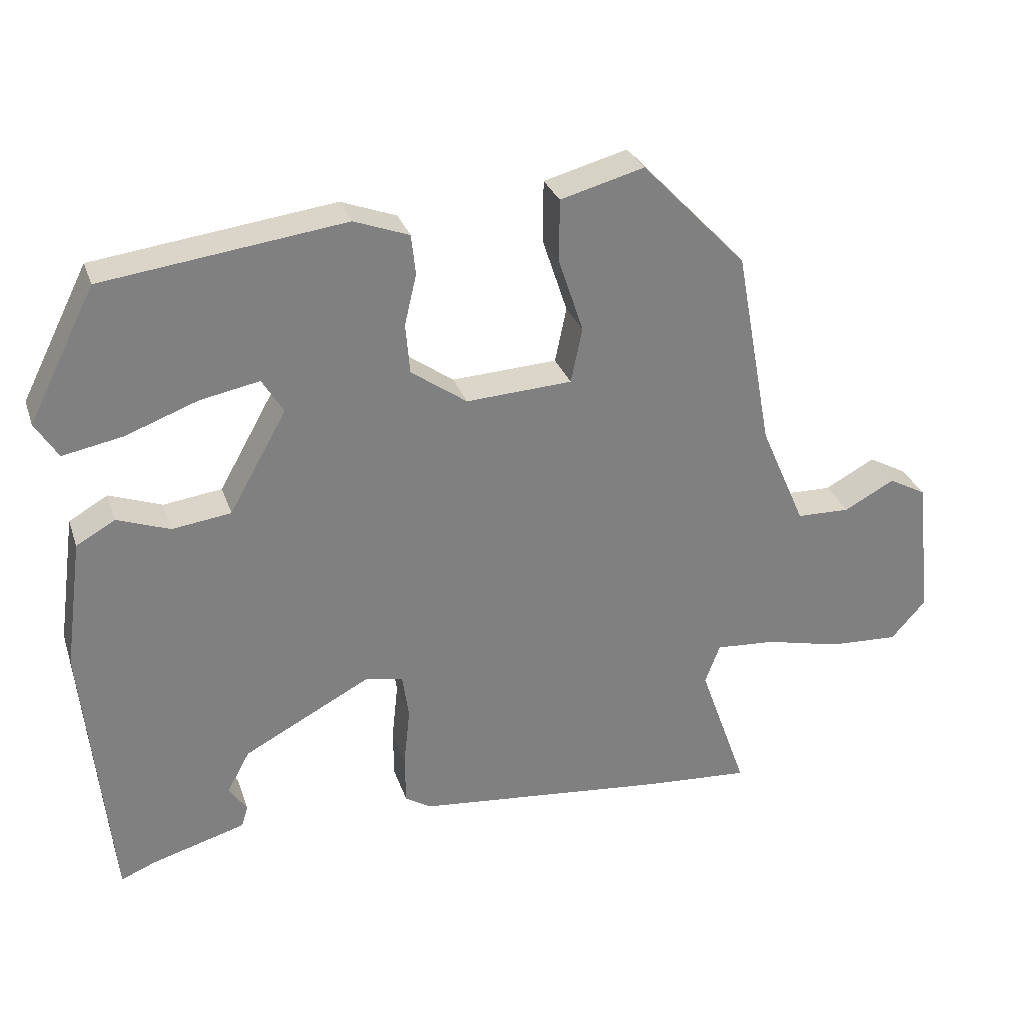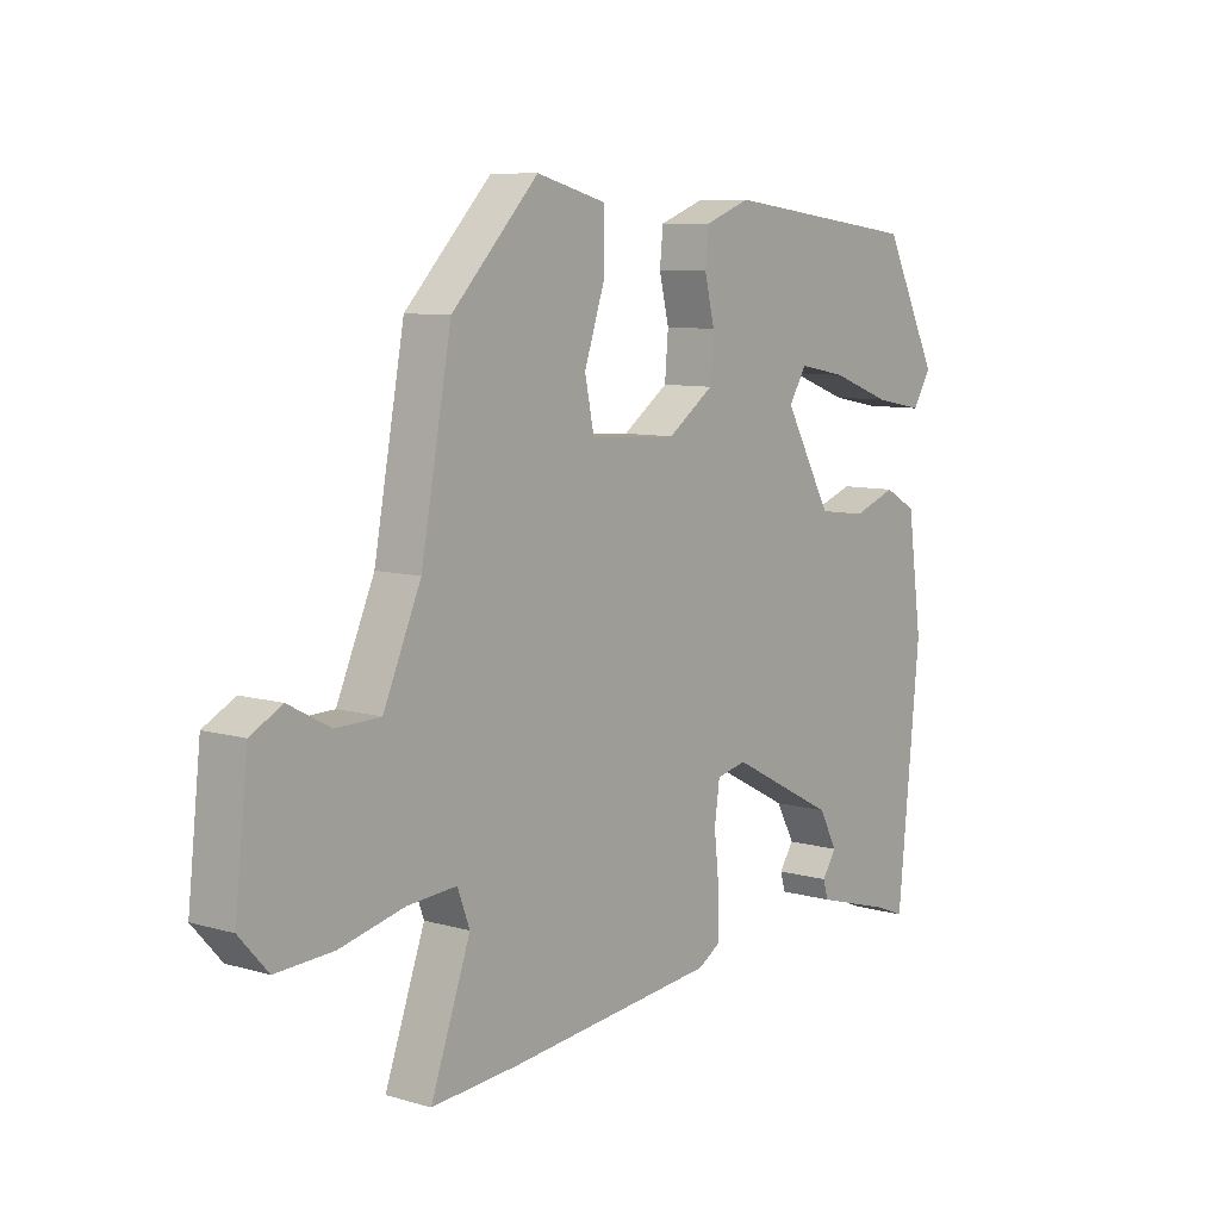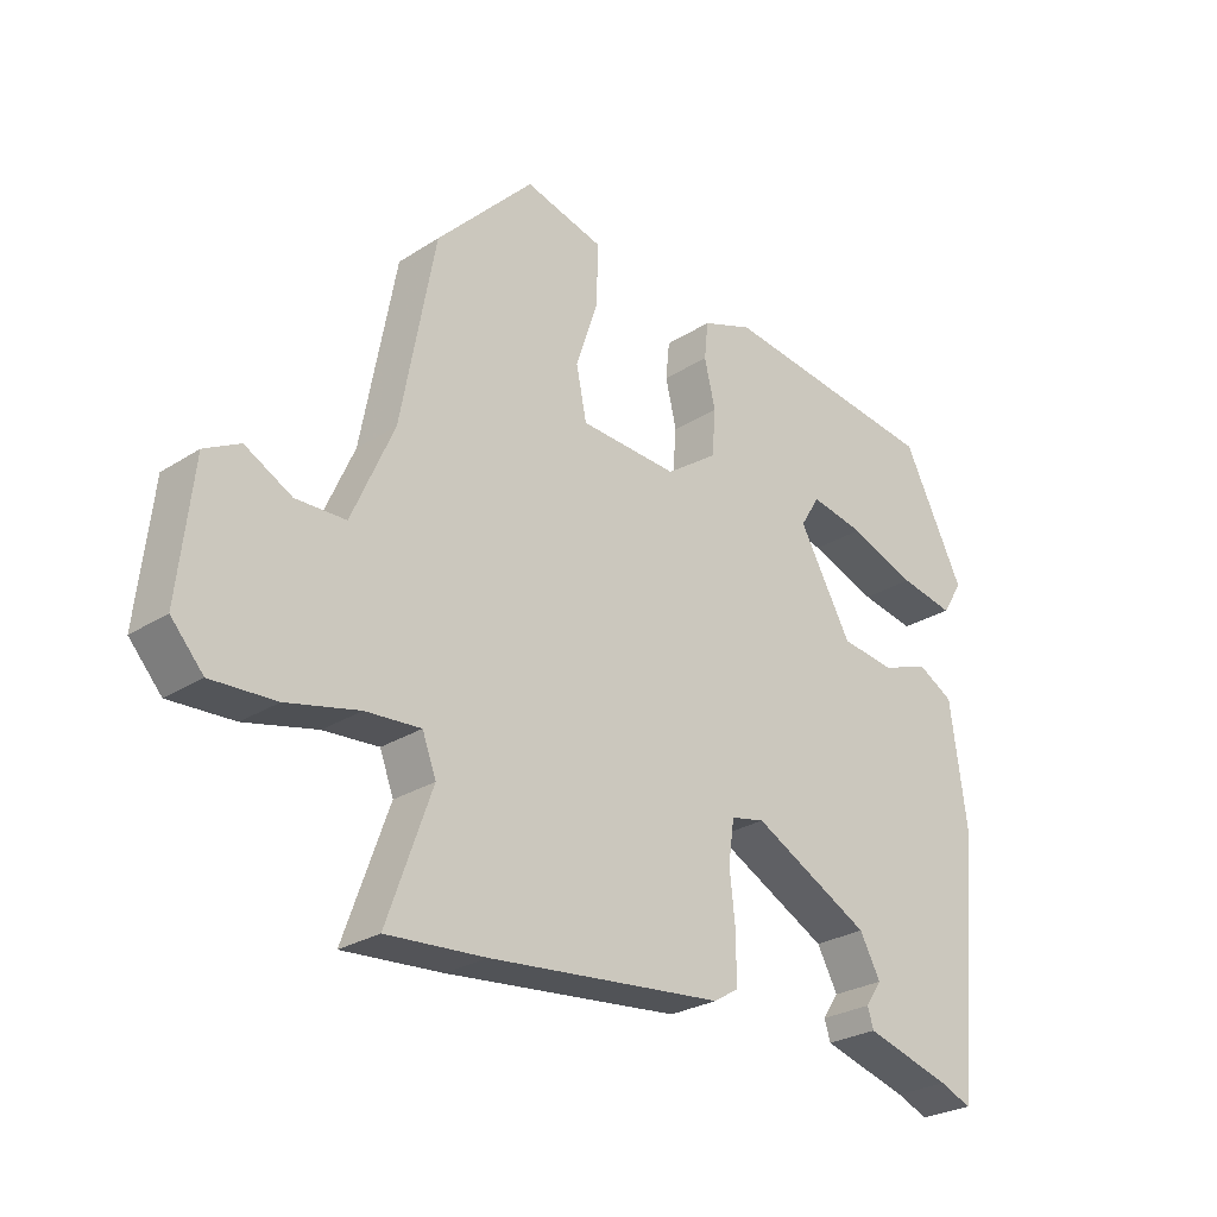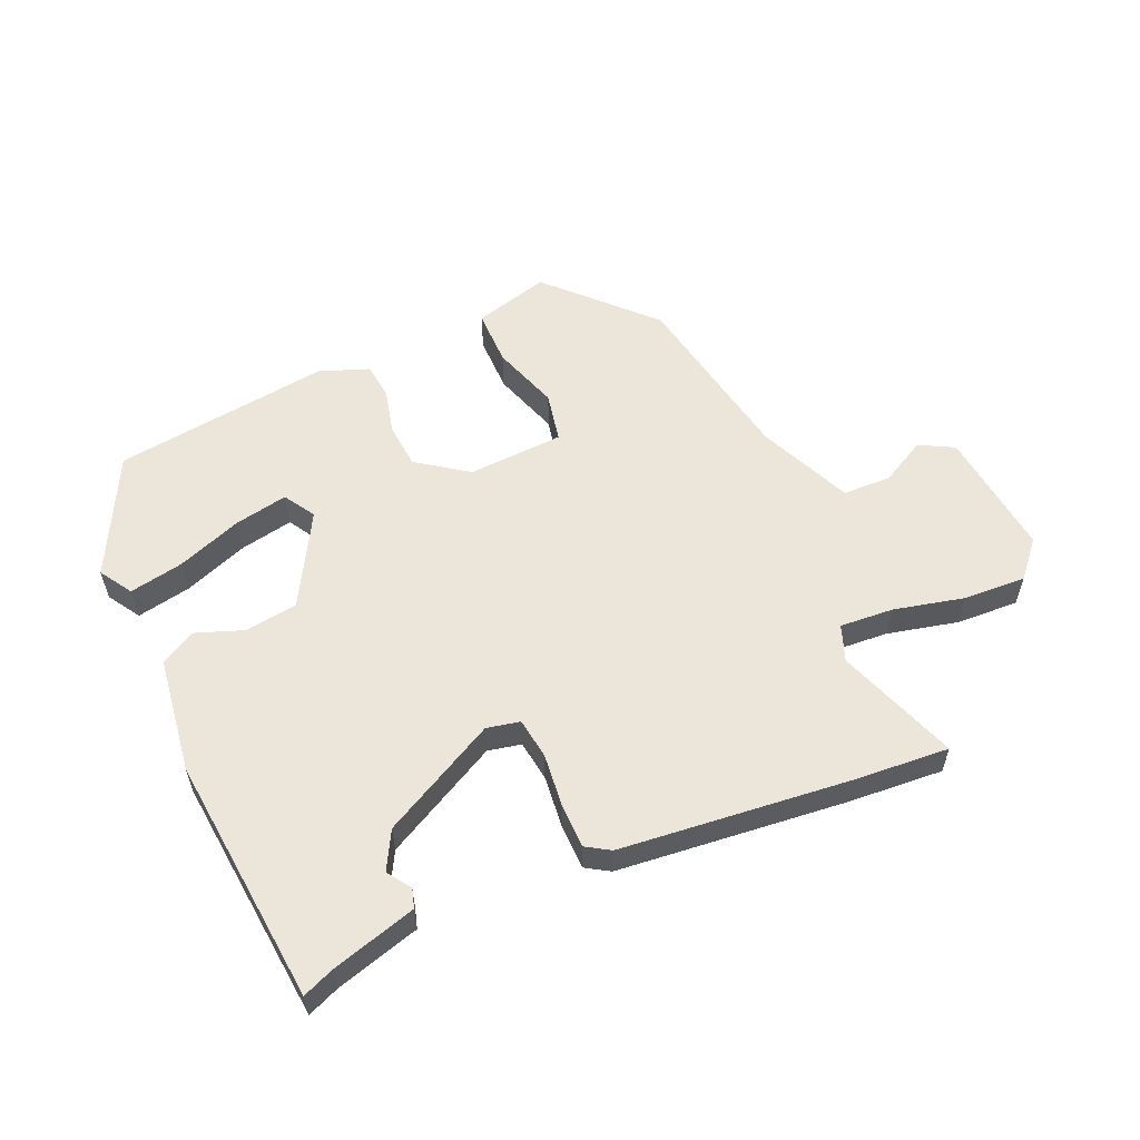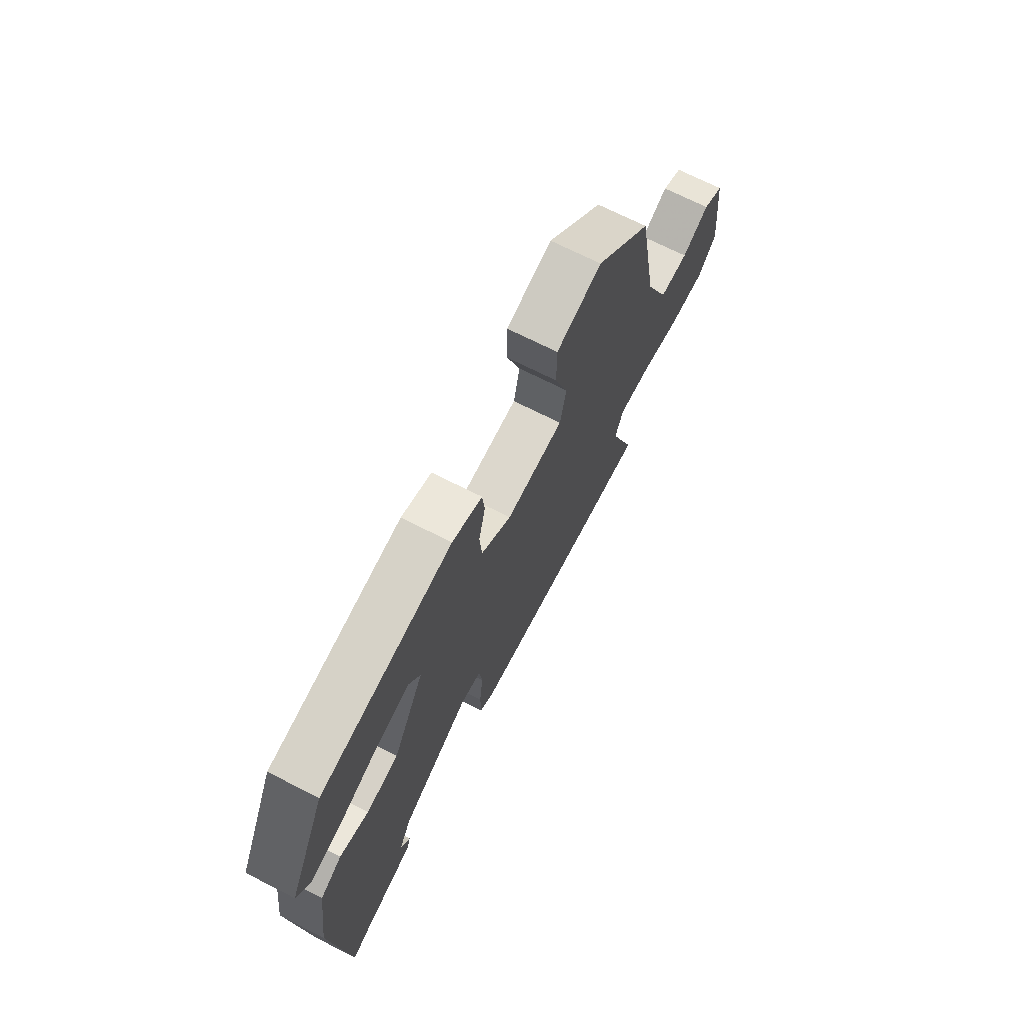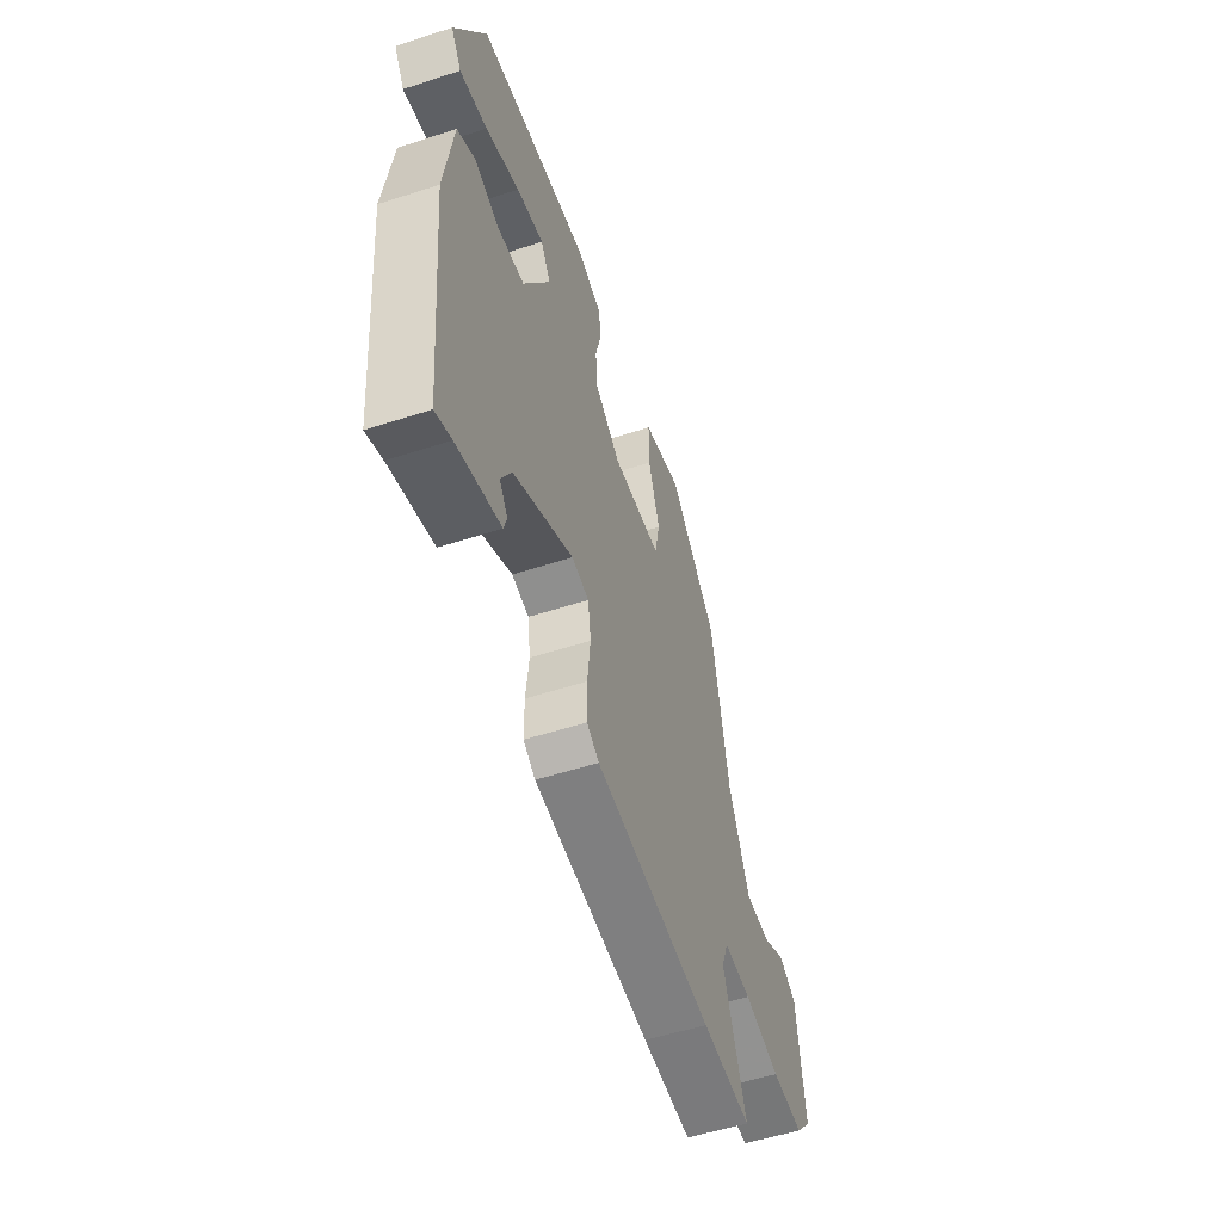
<metadata>
{"format":"obj","ext":"obj","renderer":"f3d","projection":"perspective","resolution":1024,"background":"white","views":[{"elev":29.8,"azim":162.8,"up":"+Z"},{"elev":8.4,"azim":-51.6,"up":"+Z"},{"elev":-26.8,"azim":-45.2,"up":"+Z"},{"elev":57.3,"azim":156.3,"up":"+Y"},{"elev":69.9,"azim":117.0,"up":"+Z"},{"elev":-54.4,"azim":109.0,"up":"+Z"}]}
</metadata>
<code>
v 0.455 0.07 -0.482
v 0.406 0.07 -0.462
v 0.273 0.07 -0.424
v 0.264 0.07 -0.394
v 0.289 0.07 -0.357
v 0.257 0.07 -0.298
v 0.076 0.07 -0.203
v 0.024 0.07 -0.214
v 0.015 0.07 -0.278
v 0.024 0.07 -0.362
v 0.023 0.07 -0.431
v -0.014 0.07 -0.454
v -0.372 0.07 -0.491
v -0.522 0.07 -0.502
v -0.454 0.07 -0.312
v -0.475 0.07 -0.256
v -0.559 0.07 -0.262
v -0.669 0.07 -0.288
v -0.767 0.07 -0.293
v -0.816 0.07 -0.238
v -0.794 0.07 -0.038
v -0.74 0.07 -0.009
v -0.669 0.07 -0.047
v -0.593 0.07 -0.045
v -0.529 0.07 0.101
v -0.477 0.07 0.382
v -0.329 0.07 0.536
v -0.21 0.07 0.504
v -0.21 0.07 0.415
v -0.245 0.07 0.31
v -0.229 0.07 0.232
v -0.079 0.07 0.224
v 0 0.07 0.28
v 0.006 0.07 0.351
v -0.011 0.07 0.422
v -0.005 0.07 0.479
v 0.073 0.07 0.508
v 0.413 0.07 0.464
v 0.507 0.07 0.278
v 0.475 0.07 0.227
v 0.391 0.07 0.243
v 0.288 0.07 0.281
v 0.205 0.07 0.297
v 0.175 0.07 0.248
v 0.256 0.07 0.104
v 0.339 0.07 0.093
v 0.413 0.07 0.12
v 0.468 0.07 0.089
v 0.493 0.07 -0.093
v 0.455 0 -0.482
v 0.406 0 -0.462
v 0.273 0 -0.424
v 0.264 0 -0.394
v 0.289 0 -0.357
v 0.257 0 -0.298
v 0.076 0 -0.203
v 0.024 0 -0.214
v 0.015 0 -0.278
v 0.024 0 -0.362
v 0.023 0 -0.431
v -0.014 0 -0.454
v -0.372 0 -0.491
v -0.522 0 -0.502
v -0.454 0 -0.312
v -0.475 0 -0.256
v -0.559 0 -0.262
v -0.669 0 -0.288
v -0.767 0 -0.293
v -0.816 0 -0.238
v -0.794 0 -0.038
v -0.74 0 -0.009
v -0.669 0 -0.047
v -0.593 0 -0.045
v -0.529 0 0.101
v -0.477 0 0.382
v -0.329 0 0.536
v -0.21 0 0.504
v -0.21 0 0.415
v -0.245 0 0.31
v -0.229 0 0.232
v -0.079 0 0.224
v 0 0 0.28
v 0.006 0 0.351
v -0.011 0 0.422
v -0.005 0 0.479
v 0.073 0 0.508
v 0.413 0 0.464
v 0.507 0 0.278
v 0.475 0 0.227
v 0.391 0 0.243
v 0.288 0 0.281
v 0.205 0 0.297
v 0.175 0 0.248
v 0.256 0 0.104
v 0.339 0 0.093
v 0.413 0 0.12
v 0.468 0 0.089
v 0.493 0 -0.093
f 49 1 2
f 48 49 2
f 47 48 2
f 46 47 2
f 45 46 2
f 44 45 2
f 40 41 42
f 39 40 42
f 38 39 42
f 37 38 42
f 36 37 42
f 35 36 42
f 34 35 42 43
f 33 34 43 44
f 28 29 30
f 27 28 30
f 26 27 30
f 25 26 30
f 24 25 30 31
f 21 22 23
f 20 21 23
f 19 20 23
f 18 19 23
f 17 18 23
f 16 17 23 24
f 13 14 15
f 12 13 15
f 11 12 15
f 10 11 15
f 9 10 15
f 8 9 15 16
f 24 31 32
f 16 24 32
f 8 16 32
f 7 8 32
f 3 4 5
f 2 3 5
f 44 2 5 6
f 32 33 44
f 7 32 44
f 6 7 44
f 51 50 98
f 51 98 97
f 51 97 96
f 51 96 95
f 51 95 94
f 51 94 93
f 91 90 89
f 91 89 88
f 91 88 87
f 91 87 86
f 91 86 85
f 91 85 84
f 92 91 84 83
f 93 92 83 82
f 79 78 77
f 79 77 76
f 79 76 75
f 79 75 74
f 80 79 74 73
f 72 71 70
f 72 70 69
f 72 69 68
f 72 68 67
f 72 67 66
f 73 72 66 65
f 64 63 62
f 64 62 61
f 64 61 60
f 64 60 59
f 64 59 58
f 65 64 58 57
f 81 80 73
f 81 73 65
f 81 65 57
f 81 57 56
f 54 53 52
f 54 52 51
f 55 54 51 93
f 93 82 81
f 93 81 56
f 93 56 55
f 1 50 51 2
f 2 51 52 3
f 3 52 53 4
f 4 53 54 5
f 5 54 55 6
f 6 55 56 7
f 7 56 57 8
f 8 57 58 9
f 9 58 59 10
f 10 59 60 11
f 11 60 61 12
f 12 61 62 13
f 13 62 63 14
f 14 63 64 15
f 15 64 65 16
f 16 65 66 17
f 17 66 67 18
f 18 67 68 19
f 19 68 69 20
f 20 69 70 21
f 21 70 71 22
f 22 71 72 23
f 23 72 73 24
f 24 73 74 25
f 25 74 75 26
f 26 75 76 27
f 27 76 77 28
f 28 77 78 29
f 29 78 79 30
f 30 79 80 31
f 31 80 81 32
f 32 81 82 33
f 33 82 83 34
f 34 83 84 35
f 35 84 85 36
f 36 85 86 37
f 37 86 87 38
f 38 87 88 39
f 39 88 89 40
f 40 89 90 41
f 41 90 91 42
f 42 91 92 43
f 43 92 93 44
f 44 93 94 45
f 45 94 95 46
f 46 95 96 47
f 47 96 97 48
f 48 97 98 49
f 49 98 50 1

</code>
